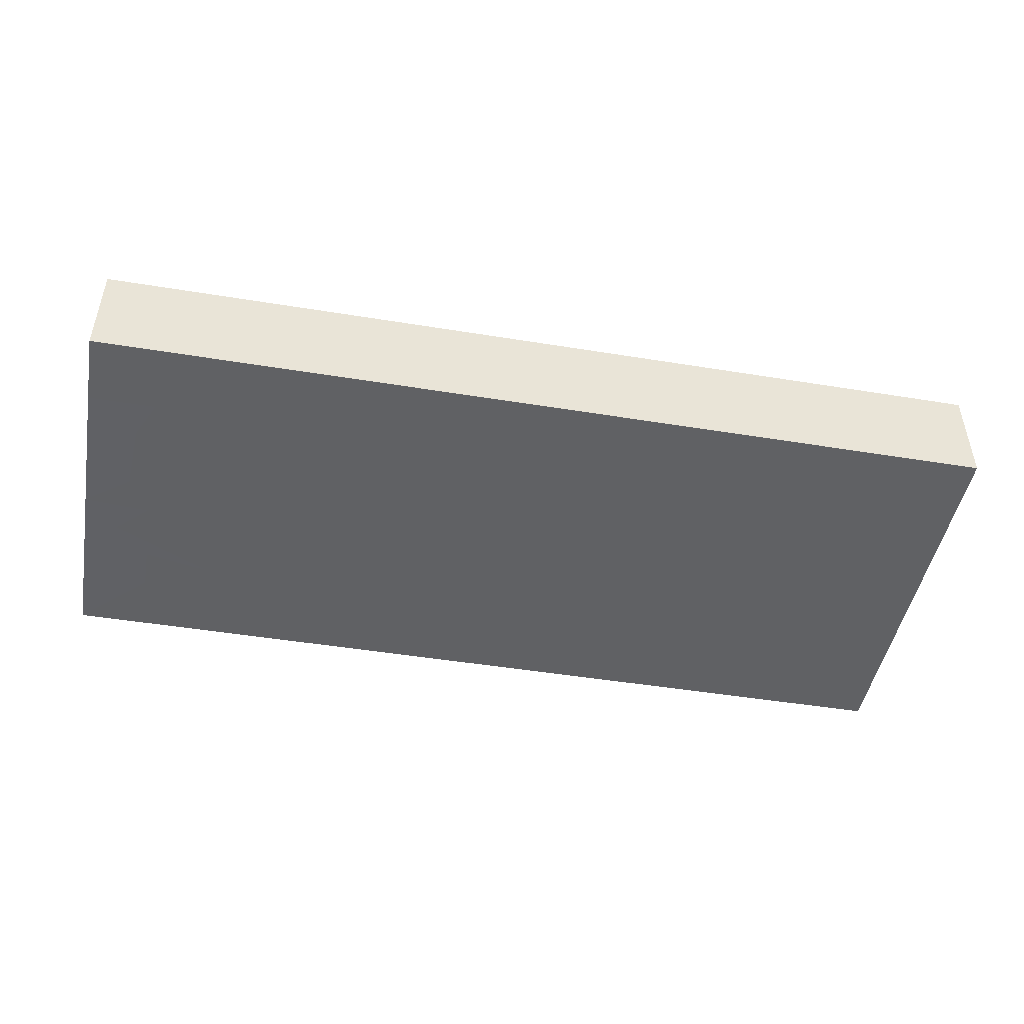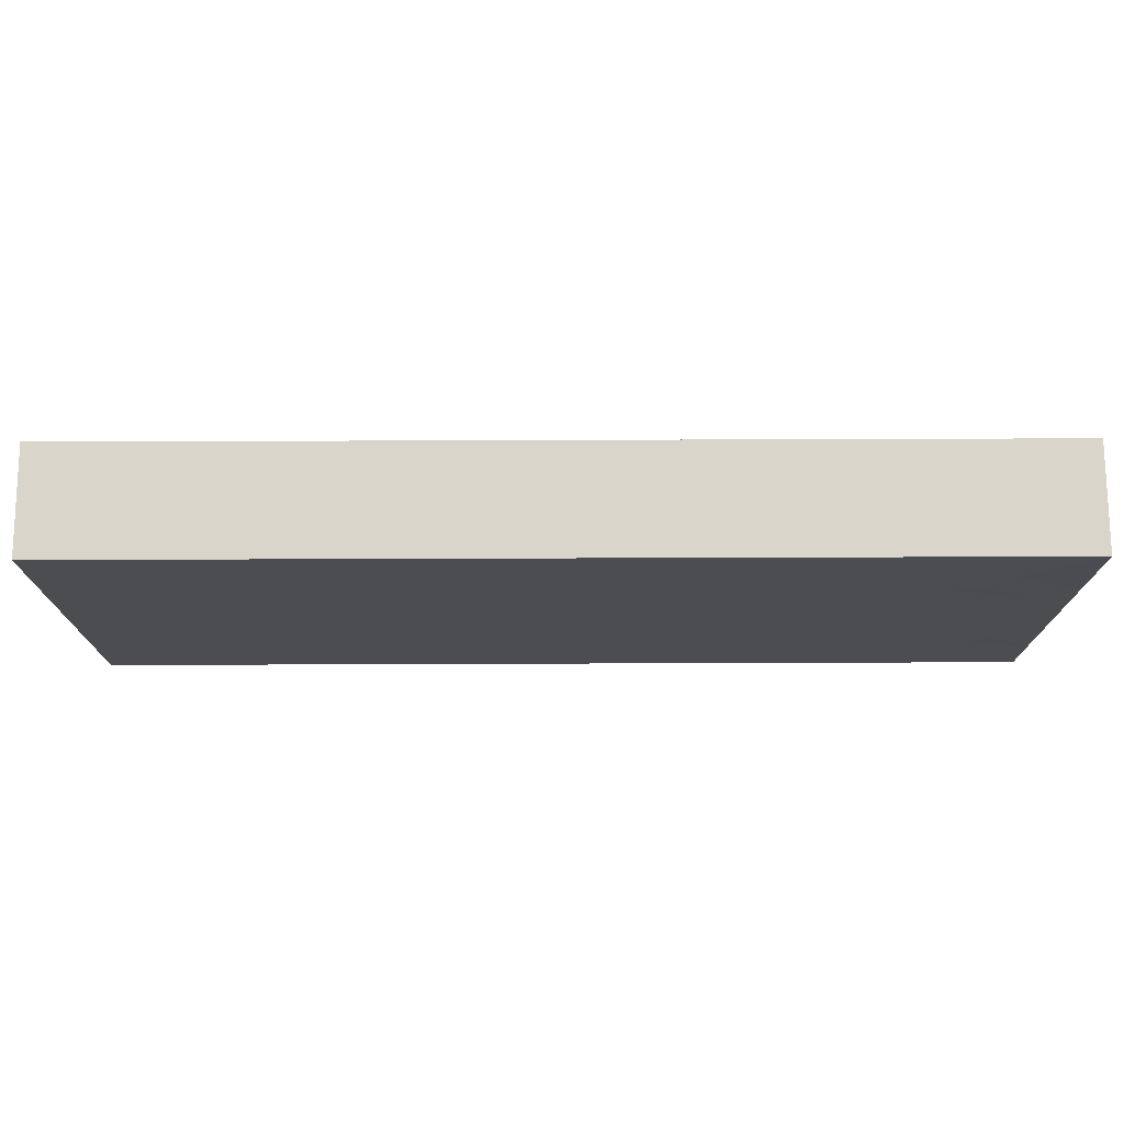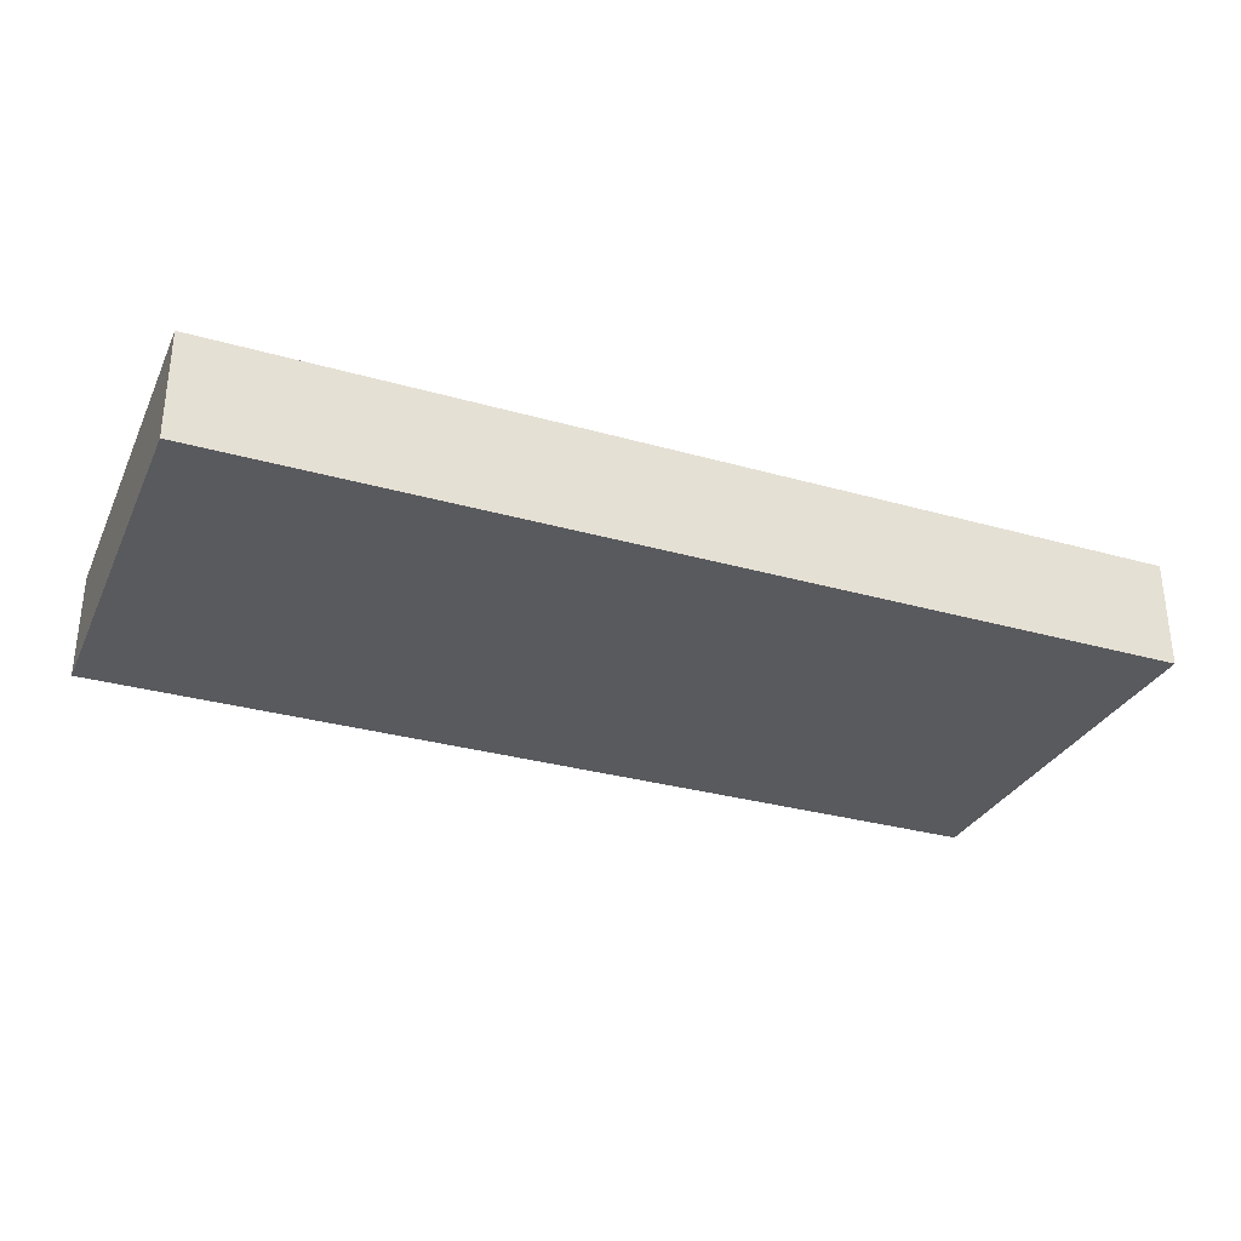
<metadata>
{"format":"obj","ext":"obj","renderer":"f3d","projection":"perspective","resolution":1024,"background":"white","views":[{"elev":-47.0,"azim":-10.5,"up":"+Z"},{"elev":74.4,"azim":179.8,"up":"+Y"},{"elev":-31.0,"azim":157.9,"up":"+Z"}]}
</metadata>
<code>
v -0.09807 -0.04234 -0.01112
v -0.09807 -0.04234 0.01112
v -0.09807 0.04234 -0.01112
v -0.09807 0.04234 0.01112
v 0.09807 -0.04234 -0.01112
v 0.09807 -0.04234 0.01106
v 0.09807 0.04234 -0.01112
v 0.09807 0.04234 0.01112
v 0.08681 -0.04234 0
v -0.08585 0.0264 0.01112
v -0.04513 -0.04234 -0.001917
v -0.08868 -0.03496 0.01112
v -0.06528 0.04234 -0.003033
v -0.05883 -0.001245 -0.01112
v 0.07444 0.01716 0.01112
v 0.0671 -0.04234 -0.0007154
v -0.08893 -0.04234 -0.001917
v -0.08893 0.04234 -0.001917
v -0.01533 0.04234 -0.005062
v 0.08893 0.04234 -0.001917
v -0.005823 0.04234 -0.002055
v 0.05537 0.04234 -0.003346
v 0.0409 0.04234 0
v -0.01167 -0.04234 0.001384
v 0.02665 0.04234 -0.001358
v 0.01465 0.04234 -0.001549
v 0.0395 -0.03254 -0.01112
v -0.01427 0.03412 0.01112
v -0.05678 0.03289 0.01112
v 0.04299 0.0341 0.01112
v 0.01797 -0.04234 0.00203
v -0.03328 -0.04234 0.0001074
v 0.0328 -0.04234 0.002059
v 0.08389 0.02668 -0.01112
v -0.01944 -0.01832 -0.01112
v -0.09807 0.01223 -0.001802
v -0.02485 0.02998 -0.01112
v 0.0126 -0.01517 -0.01112
v 0.01285 -0.02935 -0.01112
v -0.05922 0.02763 -0.01112
v -0.09807 -0.02669 -0.01107
v 0.08961 0.001874 0.01112
v -0.09807 -0.01152 -0.01107
v -0.09807 -0.01152 0.003501
v -0.09807 0.003644 -0.01107
v 0.07597 0.03055 -0.01112
v -0.09807 0.01881 -0.01107
v -0.09807 0.03446 0.002448
v 0.09807 -0.03397 -0.003501
v 0.09807 -0.003644 -0.003501
v 0.09807 0.01124 -0.001544
v 0.09807 0.02312 -0.003246
v 0.02677 0.03285 0.01112
v -0.0444 0.03451 0.01112
v -0.02973 0.03254 0.01112
v 0.09807 0.03526 -0.005406
v -0.0738 -0.04234 -0.00153
v 0.054 -0.04234 0.0006046
v 0.0866 -0.04234 -0.01112
v 0.06669 -0.03451 -0.01112
v -0.02276 -0.04234 -0.0001101
v 0.08681 -0.04234 0.01112
v -0.07971 -0.03451 0.01112
v -0.08075 -0.02399 0.01112
v -0.02276 0.04234 0
v 0.07698 -0.04234 -0.0006491
v -0.07979 -0.007583 0.01112
v -0.09807 -0.04234 0
v -0.09807 0.04234 0
v 0.09807 -0.04234 0
v -0.07908 0.006723 0.01112
v 0.09807 0.04234 0
v 0.08702 0.04234 -0.01112
v -0.04543 0.02834 -0.01112
v -0.06279 -0.03464 0.01112
v -0.06416 -0.02285 0.01112
v -0.06444 0.02381 0.01112
v -0.05033 -0.02259 0.01112
v -0.05077 -0.007582 0.01112
v 0.05526 -0.03369 -0.01112
v -0.05078 0.007583 0.01112
v -0.05078 0.02275 0.01112
v -0.0361 -0.02289 0.01112
v -0.03627 -0.008356 0.01112
v -0.03627 0.007583 0.01112
v -0.03627 0.02275 0.01112
v -0.09807 -0.03219 -0.003445
v -0.02176 -0.007583 0.01112
v -0.02176 0.007583 0.01112
v -0.02176 0.02275 0.01112
v -0.007254 -0.006928 0.01112
v -0.007254 0.007583 0.01112
v -0.007254 0.02275 0.01112
v 0.007254 0.007583 0.01112
v 0.007254 0.02275 0.01112
v 0.02176 0.02275 0.01112
v -0.09084 -0.03454 -0.01112
v 0.03627 0.007583 0.01112
v 0.03627 0.02275 0.01112
v 0.05459 0.01157 0.01112
v 0.05133 0.02626 0.01112
v 0.06457 0.02275 0.01112
v 0.08442 0.0258 0.01112
v -0.08303 0.04234 0.01112
v -0.06528 0.04234 0.01112
v -0.05078 0.04234 0.01112
v -0.0377 0.04234 0.01112
v -0.02319 0.04234 0.01112
v -0.007254 0.04234 0.01112
v 0.007254 0.04234 0.01112
v 0.02176 0.04234 0.01112
v 0.03484 0.04234 0.01112
v -0.09807 -0.0191 -0.003785
v 0.05078 0.04234 0.01112
v 0.06317 0.04234 0.01112
v 0.07979 0.04234 0.01112
v -0.06933 0.02154 -0.01112
v -0.07126 0.03409 -0.01112
v -0.05459 0.01876 -0.01112
v -0.09807 0.02394 -0.001033
v -0.0497 0.007849 -0.01112
v -0.03925 0.008138 -0.01112
v -0.04008 0.01876 -0.01112
v 0.09807 0.03015 0.002341
v -0.08843 -0.003685 -0.01112
v -0.02607 0.00617 -0.01112
v -0.02456 0.019 -0.01112
v 0.0252 0.01118 -0.01112
v 0.08303 0.01164 -0.01112
v -0.01123 -0.00813 -0.01112
v -0.01107 0.003594 -0.01112
v -0.01107 0.01876 -0.01112
v -0.01137 0.03327 -0.01112
v 0.002295 -0.007753 -0.01112
v 0.003438 0.003594 -0.01112
v 0.003438 0.01876 -0.01112
v 0.003094 0.03326 -0.01112
v 0.01702 0.003367 -0.01112
v 0.01794 0.01876 -0.01112
v -0.07254 0.01517 0.01112
v 0.02901 0.01517 0.01112
v 0.02187 -0.02125 -0.01112
v 0.05803 -3.469e-18 0.01112
v 0.03414 -0.02332 -0.01112
v 0.02845 -0.004208 -0.01112
v 0.08323 -0.003989 -0.01112
v 0.03145 0.01871 -0.01112
v 0.04696 -0.02275 -0.01112
v 0.04696 -0.01157 -0.01112
v 0.04696 0.003594 -0.01112
v 0.04696 0.01876 -0.01112
v -0.07254 -0.01517 0.01112
v 0.02382 -0.03127 -0.01112
v 0.04727 0.03305 -0.01112
v 0.05421 0.01118 -0.01112
v 0.08211 -0.02014 -0.01112
v 0.02901 -0.01517 0.01112
v -0.07635 -0.01915 -0.01112
v 0.06031 -0.02642 -0.01112
v 0.06147 -0.01157 -0.01112
v 0.06147 0.003594 -0.01112
v 0.06136 0.01954 -0.01112
v 0.07597 -0.01157 -0.01112
v 0.07537 0.002818 -0.01112
v 0.07587 0.01999 -0.01112
v -0.0728 0.03107 0.01112
v -0.04352 0.01517 0.01112
v 0.0252 0.02634 -0.01112
v 0.05383 -0.003869 -0.01112
v 0.09048 -0.01157 -0.01112
v 0.09048 0.003594 -0.01112
v -0.003816 0.01118 -0.01112
v 0.08952 0.01845 -0.01112
v -0.08072 0.04234 -0.01112
v -0.06262 0.04234 -0.01112
v 0.09807 0.02669 -0.01112
v -0.02901 0.01517 0.01112
v -0.01451 0.01517 0.01112
v 6.939e-18 -3.469e-18 0.01112
v 6.939e-18 0.01517 0.01112
v 0.01451 0.01517 0.01112
v 0.01069 0.01118 -0.01112
v -0.01919 -0.002708 -0.01112
v 0.05421 0.02634 -0.01112
v 0.06645 0.04234 -0.002908
v -0.02901 -0.01517 0.01112
v -0.0629 -0.01945 -0.01112
v -0.04539 -0.01894 -0.01112
v -0.03283 -0.01915 -0.01112
v 0.07946 0.04234 -0.006289
v -0.04654 0.04234 -0.01112
v 0.04042 0.01116 -0.01112
v -0.03434 0.04234 -0.01112
v -0.02245 0.04234 -0.01112
v -0.009112 0.04234 -0.01112
v 0.003724 0.04234 -0.01112
v 0.01794 0.04234 -0.01112
v 0.0334 0.04234 -0.01112
v 0.04696 0.04234 -0.01112
v 0.06079 0.04234 -0.01112
v -0.05803 0.01517 0.01112
v -0.001515 0.02586 -0.01112
v 0.01235 0.02721 -0.01112
v 0.04042 -0.004665 -0.01112
v -0.09807 -0.02275 0.01112
v -0.09807 -0.007583 0.01112
v -0.09807 0.007583 0.01112
v -0.09807 0.01881 0.01112
v 0.04352 -3.469e-18 0.01112
v 0.07039 0.01071 -0.01112
v -0.04683 -0.03514 0.01112
v 0.04094 0.02692 -0.01112
v -0.02176 -0.03392 0.01112
v 0.06872 -0.01915 -0.01112
v 0.06872 -0.003989 -0.01112
v -0.02177 -0.0224 0.01112
v -0.001982 -0.03306 0.01112
v -0.007488 -0.0227 0.01112
v -0.09084 0.0112 -0.0111
v -0.08748 -0.01843 -0.01112
v 0.01107 -0.03392 0.01112
v 0.007254 -0.02275 0.01112
v -0.09807 -0.0009879 0.005046
v 0.007254 -0.007583 0.01112
v 0.02174 -0.03345 0.01112
v 0.02076 -0.02227 0.01112
v 0.03981 -0.03428 0.01112
v 0.03535 -0.02367 0.01112
v 0.03627 -0.007583 0.01112
v 0.05459 -0.03392 0.01112
v 0.05078 -0.02275 0.01112
v 0.05078 -0.007583 0.01112
v 0.06528 -0.02275 0.01112
v 0.06528 -0.007567 0.01112
v 0.06585 0.007917 0.01112
v 0.08402 -0.0326 0.01112
v 0.07979 -0.007583 0.01112
v 0.07979 0.007583 0.01112
v -0.08136 -0.04234 0.01112
v -0.06952 -0.04234 0.01112
v -0.05505 -0.04234 0.01112
v -0.0405 -0.04234 0.01112
v -0.026 -0.04234 0.01112
v -0.01149 -0.04234 0.01112
v 0.00302 -0.04234 0.01112
v -0.04238 0.04234 0.002173
v 0.01753 -0.04234 0.01112
v 0.03203 -0.04234 0.01112
v 0.01027 -0.04234 -0.004043
v 0.04654 -0.04234 0.01112
v 0.06105 -0.04234 0.01112
v 0.07556 -0.04234 0.01112
v -0.03765 -0.03198 0.01112
v 0.09807 -0.02275 0.01112
v 0.09807 -0.007583 0.01112
v 0.09807 0.02275 0.01112
v 0.09807 0.03254 0.01112
v 0.008448 0.03378 0.01112
v -0.09807 -0.03332 0.01112
v 0.09807 -0.03254 0.01112
v -0.05506 0.04234 -0.004793
v -0.03944 -0.001958 -0.01112
v -0.06898 -0.0023 -0.01112
v -0.007034 -0.01732 -0.01112
v 0.003438 -0.01716 -0.01112
v -0.08361 0.02834 -0.01112
v -0.08361 -0.02674 -0.01112
v -0.01662 -0.03454 -0.01112
v -0.08397 0.004562 -0.01112
v -0.08361 0.01876 -0.01112
v -0.004381 -0.03422 -0.01112
v -0.0691 -0.02674 -0.01112
v -0.0691 -0.01157 -0.01112
v -0.0457 -0.03345 -0.01112
v -0.07006 0.007551 -0.01112
v -0.05459 -0.02674 -0.01112
v -0.05459 -0.01157 -0.01112
v -0.03957 -0.02741 -0.01112
v -0.02557 -0.02626 -0.01112
v -0.02736 -0.0101 -0.01112
v -0.01201 -0.02631 -0.01112
v 0.00167 -0.02657 -0.01112
v 0.04543 0.009577 0.01112
v 0.07489 0.02636 0.01112
v -0.07979 -0.04234 -0.01112
v -0.06889 -0.04234 -0.01112
v -0.05087 -0.04234 -0.01112
v -0.03525 -0.04234 -0.01112
v -0.02218 -0.04234 -0.01112
v -0.007376 -0.04234 -0.01112
v 0.00302 -0.04234 -0.01112
v 0.01753 -0.04234 -0.01112
v 0.03186 -0.04234 -0.01112
v 0.05962 -0.04234 -0.01112
v 0.04654 -0.04234 -0.01112
v 0.07514 -0.04234 -0.01112
v -0.06015 -0.04234 -0.01112
v 0.09807 -0.02637 -0.01112
v 0.09807 0.01012 -0.01112
v 0.09807 -0.0132 0.003809
v -0.02912 -0.03525 -0.01112
v 0.0833 -0.03021 -0.01112
v -0.07577 -0.0325 -0.01112
v -0.01671 0.01195 -0.01112
v -0.01451 -0.02834 0.01112
v 0.01154 -0.004365 -0.01112
v -0.08893 -0.04234 -0.01112
v 0.08911 0.04234 0.01112
v -0.08849 -0.007636 0.01112
v 0.08937 -0.02448 0.01112
v 0.08893 -0.007583 0.01112
v -0.07254 0.04234 0.002127
v -0.01316 0.04234 0.00416
v -0.08547 0.0151 0.01112
v 0.07444 -0.02834 0.01112
v -0.0652 -4.677e-05 0.01112
v 0.02176 -3.469e-18 0.01112
v 0.09807 -0.003989 -0.01112
v -0.0352 0.02772 -0.01112
f 1 17 68
f 1 307 17
f 1 87 41
f 1 41 97
f 1 68 87
f 1 97 307
f 2 239 12
f 2 12 259
f 2 68 239
f 2 259 68
f 3 69 18
f 3 18 174
f 3 47 120
f 3 266 47
f 3 48 69
f 3 120 48
f 3 174 266
f 4 10 104
f 4 208 10
f 4 18 69
f 4 104 18
f 4 69 48
f 4 48 208
f 5 49 70
f 5 298 49
f 5 70 59
f 5 59 298
f 6 62 9
f 6 9 70
f 6 260 62
f 6 70 260
f 7 20 72
f 7 73 20
f 7 72 56
f 7 56 176
f 7 176 73
f 8 257 72
f 8 72 308
f 8 308 257
f 9 66 59
f 9 59 70
f 9 62 252
f 9 252 66
f 10 166 104
f 10 140 166
f 10 314 140
f 10 208 314
f 11 32 242
f 11 288 32
f 11 242 241
f 11 241 287
f 11 287 288
f 12 63 64
f 12 239 63
f 12 64 205
f 12 205 259
f 13 105 261
f 13 312 105
f 13 175 174
f 13 174 312
f 13 261 175
f 14 121 262
f 14 275 121
f 14 262 277
f 14 273 263
f 14 263 275
f 14 277 273
f 15 238 42
f 15 42 256
f 15 102 235
f 15 284 102
f 15 256 103
f 15 103 284
f 15 235 238
f 16 251 58
f 16 58 294
f 16 66 252
f 16 296 66
f 16 252 251
f 16 294 296
f 17 57 239
f 17 285 57
f 17 239 68
f 17 307 285
f 18 104 174
f 19 21 195
f 19 313 21
f 19 194 65
f 19 65 313
f 19 195 194
f 20 308 72
f 20 73 190
f 20 190 116
f 20 116 308
f 21 109 110
f 21 313 109
f 21 110 196
f 21 196 195
f 22 23 114
f 22 199 23
f 22 114 115
f 22 115 185
f 22 185 200
f 22 200 199
f 23 25 112
f 23 198 25
f 23 112 114
f 23 199 198
f 24 243 61
f 24 61 289
f 24 244 243
f 24 245 244
f 24 290 245
f 24 289 290
f 25 26 111
f 25 197 26
f 25 111 112
f 25 198 197
f 26 110 111
f 26 196 110
f 26 197 196
f 27 148 80
f 27 80 295
f 27 144 148
f 27 153 144
f 27 293 153
f 27 295 293
f 28 55 90
f 28 108 55
f 28 90 93
f 28 93 258
f 28 109 108
f 28 258 109
f 29 82 54
f 29 54 106
f 29 77 82
f 29 105 77
f 29 106 105
f 30 53 99
f 30 112 53
f 30 99 101
f 30 101 115
f 30 114 112
f 30 115 114
f 31 33 248
f 31 292 33
f 31 247 245
f 31 245 249
f 31 248 247
f 31 249 292
f 32 61 243
f 32 289 61
f 32 243 242
f 32 288 289
f 33 58 250
f 33 295 58
f 33 250 248
f 33 292 293
f 33 293 295
f 34 46 73
f 34 165 46
f 34 73 176
f 34 173 165
f 34 176 173
f 35 130 264
f 35 280 130
f 35 279 189
f 35 189 280
f 35 264 281
f 35 281 279
f 36 47 45
f 36 45 223
f 36 120 47
f 36 208 120
f 36 207 208
f 36 223 207
f 37 132 127
f 37 127 319
f 37 133 132
f 37 194 133
f 37 193 194
f 37 319 193
f 38 142 39
f 38 39 265
f 38 265 134
f 38 134 306
f 38 138 145
f 38 306 138
f 38 145 142
f 39 142 153
f 39 153 292
f 39 282 265
f 39 291 282
f 39 292 291
f 40 74 119
f 40 191 74
f 40 117 118
f 40 119 117
f 40 118 175
f 40 175 191
f 41 113 43
f 41 43 220
f 41 87 113
f 41 267 97
f 41 220 267
f 42 238 237
f 42 237 311
f 42 255 256
f 42 311 255
f 43 113 44
f 43 44 223
f 43 45 125
f 43 223 45
f 43 125 220
f 44 113 205
f 44 205 206
f 44 206 223
f 45 47 219
f 45 269 125
f 45 219 269
f 46 200 73
f 46 184 154
f 46 154 200
f 46 165 162
f 46 162 184
f 47 270 219
f 47 266 270
f 48 120 208
f 49 260 70
f 49 300 260
f 49 298 300
f 50 51 256
f 50 299 51
f 50 256 255
f 50 255 300
f 50 318 299
f 50 300 318
f 51 52 256
f 51 299 52
f 52 56 124
f 52 176 56
f 52 124 256
f 52 299 176
f 53 96 99
f 53 258 96
f 53 112 111
f 53 111 258
f 54 86 55
f 54 55 107
f 54 82 86
f 54 107 106
f 55 86 90
f 55 108 107
f 56 72 124
f 57 240 239
f 57 286 240
f 57 285 286
f 58 251 250
f 58 295 294
f 59 66 296
f 59 296 302
f 59 302 298
f 60 80 159
f 60 294 80
f 60 159 302
f 60 296 294
f 60 302 296
f 62 236 252
f 62 260 236
f 63 76 64
f 63 75 76
f 63 240 75
f 63 239 240
f 64 76 152
f 64 152 309
f 64 309 205
f 65 193 108
f 65 108 313
f 65 194 193
f 67 71 309
f 67 316 71
f 67 309 152
f 67 152 316
f 68 205 87
f 68 259 205
f 71 140 314
f 71 316 140
f 71 314 309
f 72 257 124
f 73 200 190
f 74 123 119
f 74 319 123
f 74 191 193
f 74 193 319
f 75 78 76
f 75 211 78
f 75 241 211
f 75 240 241
f 76 78 152
f 77 201 82
f 77 105 166
f 77 166 140
f 77 140 201
f 78 84 79
f 78 79 152
f 78 83 84
f 78 253 83
f 78 211 253
f 79 85 81
f 79 81 316
f 79 84 85
f 79 316 152
f 80 148 159
f 80 294 295
f 81 85 167
f 81 167 201
f 81 201 316
f 82 167 86
f 82 201 167
f 83 186 84
f 83 216 186
f 83 253 216
f 84 88 85
f 84 186 88
f 85 88 89
f 85 89 177
f 85 177 167
f 86 177 90
f 86 167 177
f 87 205 113
f 88 91 89
f 88 218 91
f 88 186 216
f 88 216 218
f 89 90 177
f 89 178 90
f 89 91 92
f 89 92 178
f 90 178 93
f 91 179 92
f 91 224 179
f 91 218 224
f 92 179 94
f 92 94 180
f 92 180 178
f 93 180 95
f 93 95 258
f 93 178 180
f 94 179 317
f 94 181 180
f 94 317 181
f 95 181 96
f 95 96 258
f 95 180 181
f 96 141 99
f 96 181 141
f 97 267 303
f 97 303 285
f 97 285 307
f 98 99 141
f 98 283 99
f 98 141 317
f 98 209 283
f 98 317 209
f 99 283 101
f 100 102 101
f 100 101 283
f 100 235 102
f 100 143 235
f 100 283 143
f 101 102 115
f 102 284 115
f 103 116 284
f 103 308 116
f 103 256 308
f 104 166 105
f 104 105 312
f 104 312 174
f 105 106 261
f 106 107 246
f 106 246 261
f 107 108 193
f 107 193 246
f 108 109 313
f 109 258 110
f 110 258 111
f 115 116 190
f 115 284 116
f 115 190 185
f 117 266 118
f 117 119 121
f 117 121 275
f 117 269 219
f 117 219 270
f 117 270 266
f 117 275 269
f 118 174 175
f 118 266 174
f 119 123 121
f 121 123 122
f 121 122 262
f 122 123 126
f 122 126 262
f 123 127 126
f 123 319 127
f 124 257 256
f 125 263 220
f 125 269 263
f 126 127 304
f 126 131 183
f 126 304 131
f 126 183 280
f 126 280 262
f 127 132 304
f 128 145 138
f 128 138 182
f 128 139 147
f 128 182 139
f 128 192 145
f 128 147 192
f 129 171 164
f 129 164 210
f 129 165 173
f 129 210 165
f 129 299 171
f 129 173 299
f 130 131 135
f 130 183 131
f 130 135 134
f 130 134 264
f 130 280 183
f 131 172 135
f 131 304 172
f 132 133 202
f 132 136 172
f 132 202 136
f 132 172 304
f 133 195 137
f 133 137 202
f 133 194 195
f 134 135 306
f 134 265 264
f 135 182 138
f 135 138 306
f 135 172 182
f 136 139 182
f 136 203 139
f 136 182 172
f 136 202 203
f 137 195 196
f 137 196 197
f 137 197 203
f 137 203 202
f 139 168 147
f 139 203 168
f 140 316 201
f 141 181 317
f 142 145 144
f 142 144 153
f 143 209 232
f 143 283 209
f 143 232 234
f 143 234 235
f 144 145 148
f 145 149 148
f 145 204 149
f 145 192 150
f 145 150 204
f 146 170 163
f 146 163 215
f 146 164 171
f 146 215 164
f 146 318 170
f 146 171 318
f 147 151 192
f 147 212 151
f 147 168 212
f 148 149 160
f 148 160 159
f 149 169 160
f 149 204 169
f 150 155 161
f 150 192 155
f 150 161 169
f 150 169 204
f 151 162 155
f 151 155 192
f 151 184 162
f 151 212 184
f 153 293 292
f 154 184 212
f 154 198 199
f 154 212 198
f 154 199 200
f 155 210 161
f 155 162 210
f 156 163 170
f 156 214 163
f 156 170 298
f 156 302 214
f 156 298 302
f 157 226 228
f 157 317 226
f 157 228 231
f 157 232 229
f 157 229 317
f 157 231 232
f 158 187 272
f 158 273 187
f 158 267 220
f 158 220 273
f 158 303 267
f 158 272 303
f 159 160 214
f 159 214 302
f 160 163 214
f 160 215 163
f 160 169 215
f 161 210 164
f 161 164 215
f 161 215 169
f 162 165 210
f 168 197 198
f 168 203 197
f 168 198 212
f 170 318 298
f 171 299 318
f 173 176 299
f 175 261 191
f 179 224 317
f 185 190 200
f 187 276 272
f 187 273 277
f 187 277 276
f 188 189 278
f 188 280 189
f 188 277 262
f 188 262 280
f 188 276 277
f 188 278 276
f 189 279 278
f 191 246 193
f 191 261 246
f 205 309 206
f 206 207 223
f 206 309 207
f 207 314 208
f 207 309 314
f 209 229 232
f 209 317 229
f 211 241 242
f 211 242 253
f 213 216 253
f 213 305 216
f 213 242 243
f 213 253 242
f 213 243 244
f 213 244 305
f 216 305 218
f 217 222 218
f 217 218 305
f 217 221 222
f 217 245 221
f 217 244 245
f 217 305 244
f 218 222 224
f 220 263 273
f 221 226 222
f 221 225 226
f 221 247 225
f 221 245 247
f 222 226 224
f 224 226 317
f 225 228 226
f 225 248 228
f 225 247 248
f 227 231 228
f 227 228 248
f 227 230 231
f 227 250 230
f 227 248 250
f 230 233 231
f 230 315 233
f 230 250 251
f 230 251 315
f 231 234 232
f 231 233 234
f 233 315 234
f 234 238 235
f 234 237 238
f 234 315 237
f 236 315 252
f 236 260 310
f 236 310 315
f 237 315 311
f 240 297 241
f 240 286 297
f 241 297 287
f 245 291 249
f 245 290 291
f 249 291 292
f 251 252 315
f 254 300 255
f 254 255 311
f 254 260 300
f 254 310 260
f 254 311 310
f 256 257 308
f 263 269 275
f 264 265 282
f 264 282 281
f 268 281 271
f 268 271 290
f 268 279 281
f 268 301 279
f 268 290 289
f 268 289 301
f 271 281 282
f 271 282 291
f 271 291 290
f 272 276 297
f 272 297 303
f 274 276 278
f 274 287 276
f 274 278 288
f 274 288 287
f 276 287 297
f 278 279 301
f 278 301 288
f 285 303 286
f 286 303 297
f 288 301 289
f 298 318 300
f 310 311 315

</code>
